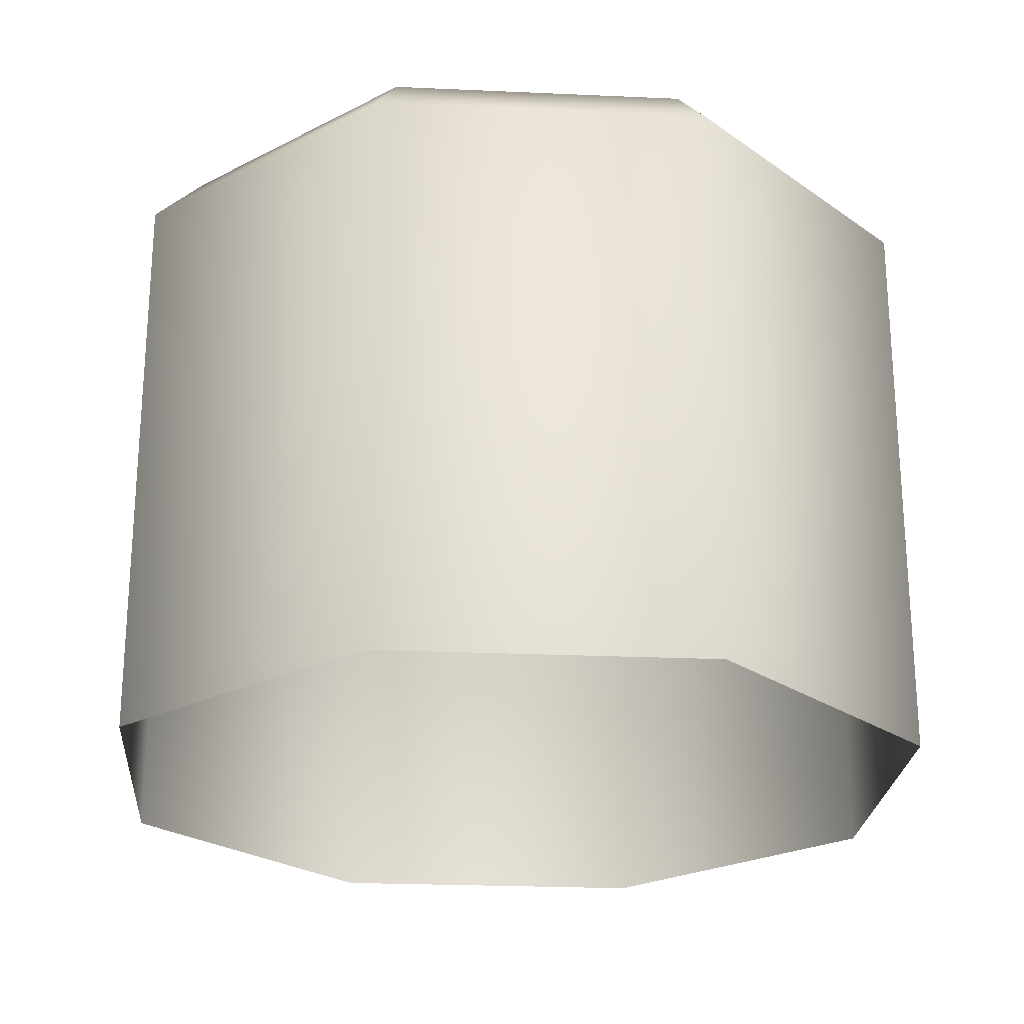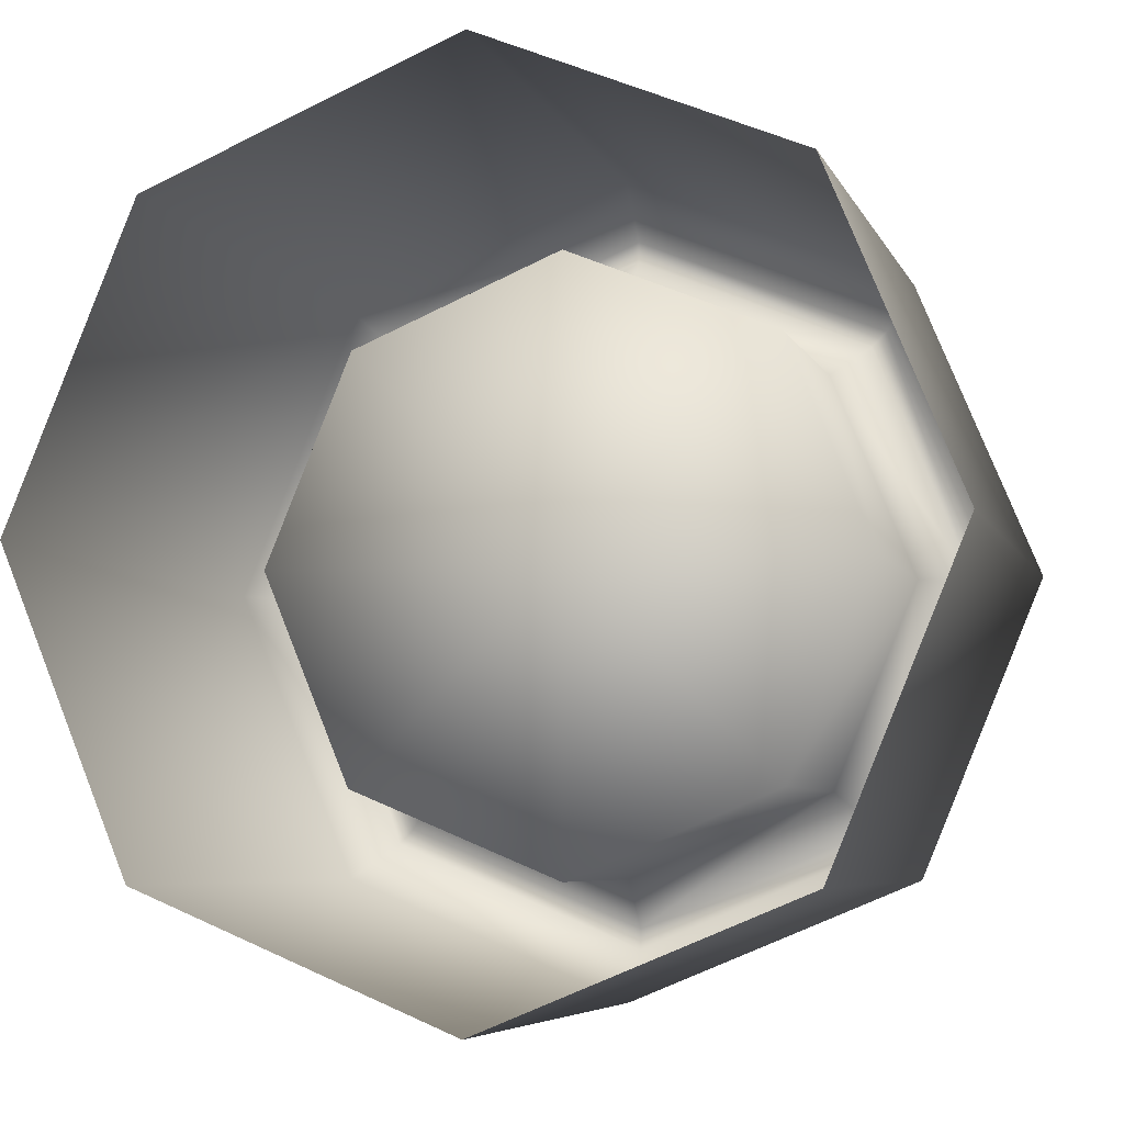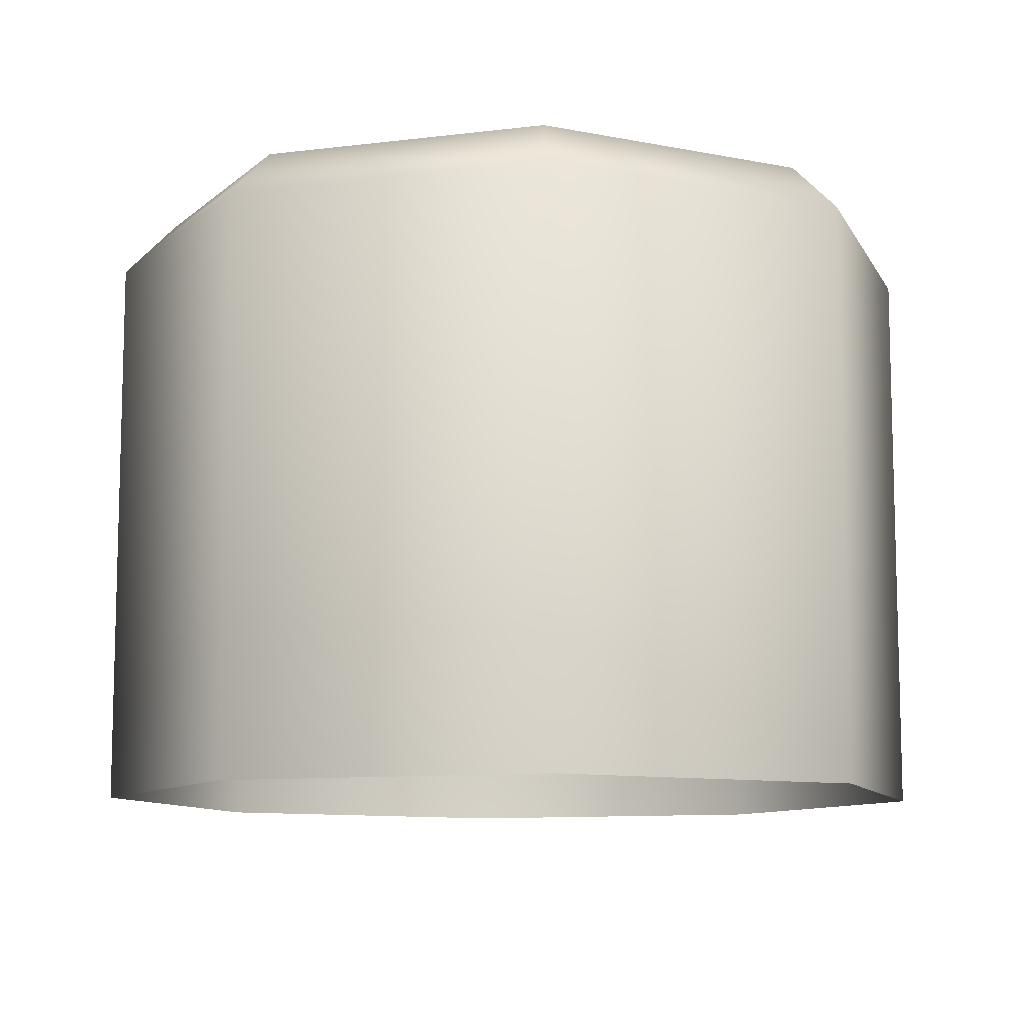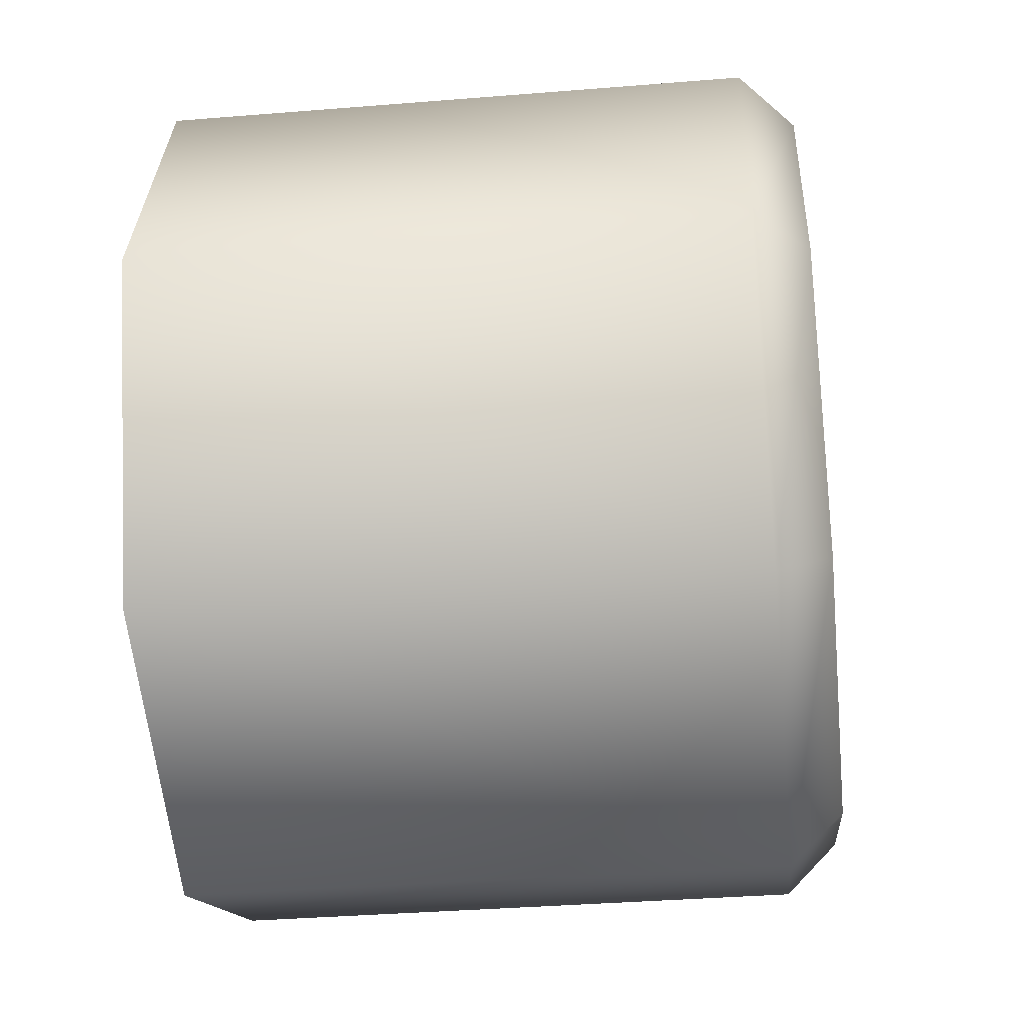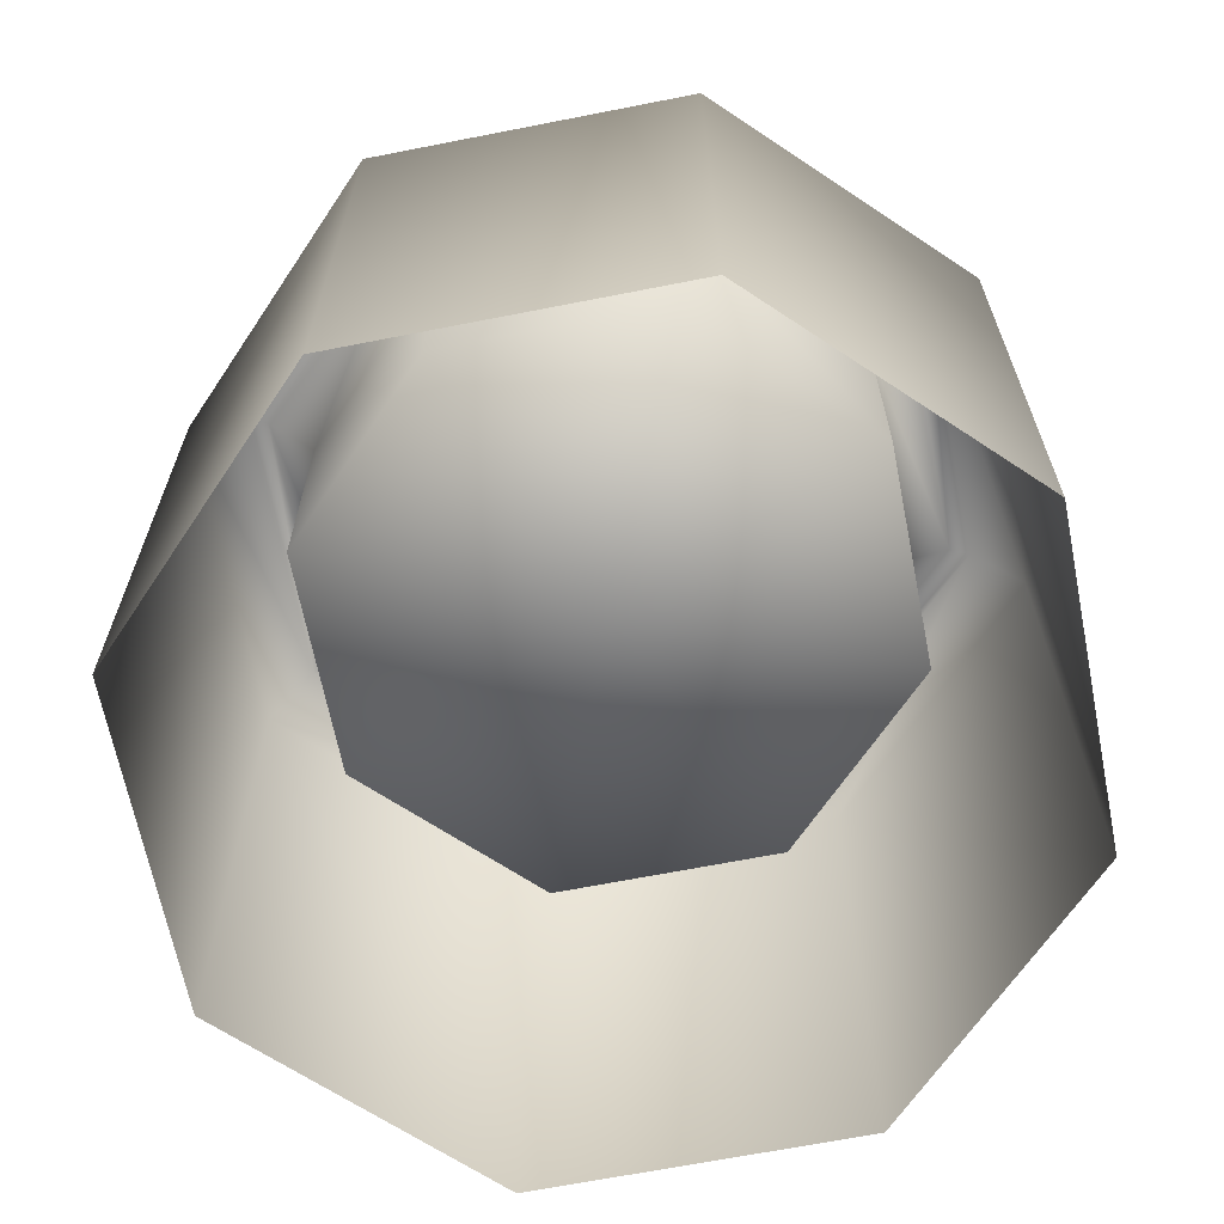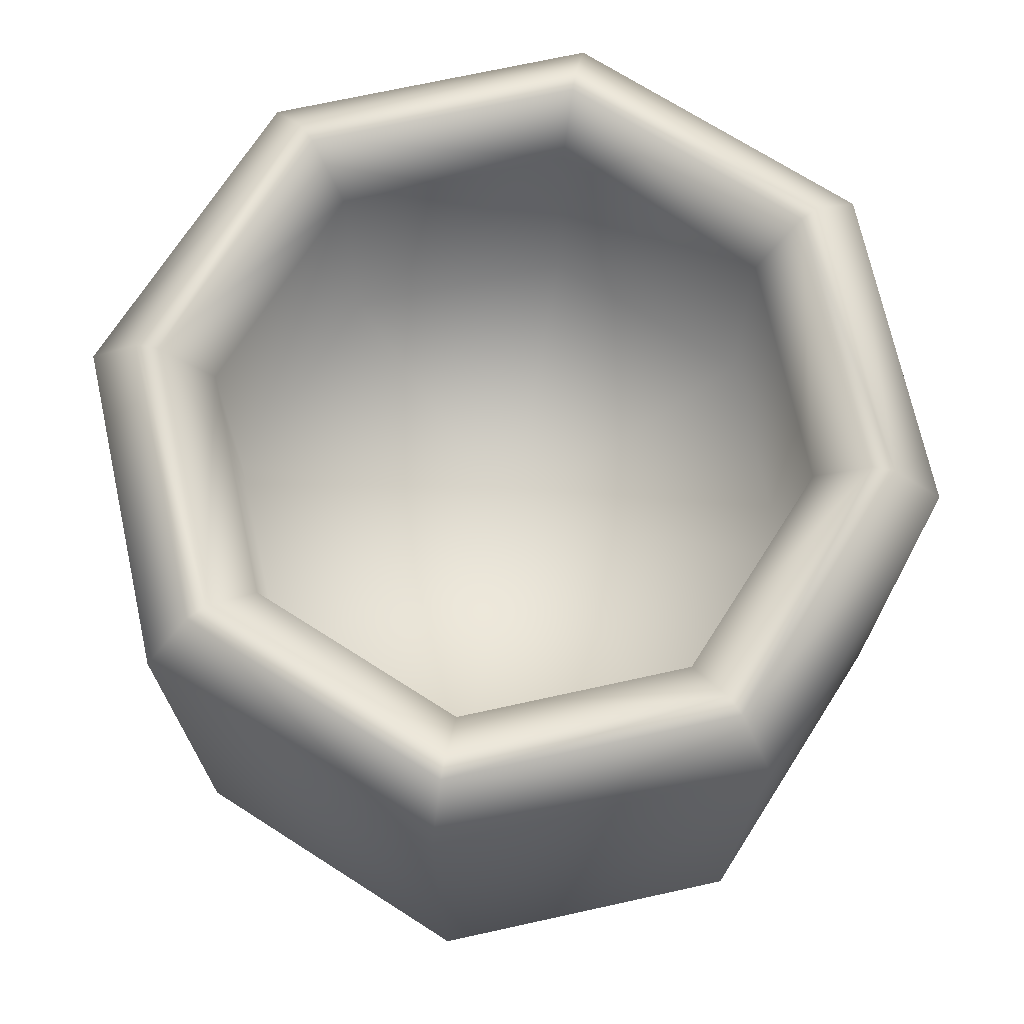
<metadata>
{"format":"obj","ext":"obj","renderer":"f3d","projection":"perspective","resolution":1024,"background":"white","views":[{"elev":-23.9,"azim":18.2,"up":"+Y"},{"elev":-5.9,"azim":15.2,"up":"+Z"},{"elev":-10.0,"azim":-94.7,"up":"+Y"},{"elev":-36.0,"azim":96.1,"up":"+Z"},{"elev":-66.1,"azim":-56.3,"up":"+Y"},{"elev":71.0,"azim":10.1,"up":"+Y"}]}
</metadata>
<code>
v  4.156 0 0.1311
v  2.913 0 -2.871
v  2.913 5.723 -2.871
v  4.156 5.723 0.1311
v  -0.0894 0 -4.114
v  -0.0894 5.723 -4.114
v  -3.091 0 -2.871
v  -3.091 5.723 -2.871
v  -4.335 0 0.1311
v  -4.335 5.723 0.1311
v  -3.091 0 3.133
v  -3.091 5.723 3.133
v  -0.0894 0 4.377
v  -0.0894 5.723 4.377
v  2.913 0 3.133
v  2.913 5.723 3.133
v  3.642 6.237 0.1311
v  2.549 6.237 -2.507
v  2.395 6.237 -2.353
v  3.424 6.237 0.1311
v  -0.0894 6.237 -3.6
v  -0.0894 6.237 -3.382
v  -2.728 6.237 -2.507
v  -2.574 6.237 -2.353
v  -3.821 6.237 0.1311
v  -3.603 6.237 0.1311
v  -2.728 6.237 2.769
v  -2.574 6.237 2.615
v  -0.0894 6.237 3.862
v  -0.0894 6.237 3.645
v  2.549 6.237 2.769
v  2.395 6.237 2.615
v  2.91 5.723 0.1311
v  2.031 5.723 -1.99
v  2.031 3.128 -1.99
v  2.91 3.128 0.1311
v  -0.0894 5.723 -2.868
v  -0.0894 3.128 -2.868
v  -2.21 5.723 -1.99
v  -2.21 3.128 -1.99
v  -3.088 5.723 0.1311
v  -3.088 3.128 0.1311
v  -2.21 5.723 2.252
v  -2.21 3.128 2.252
v  -0.0894 5.723 3.13
v  -0.0894 3.128 3.13
v  2.031 5.723 2.252
v  2.031 3.128 2.252
v  -0.0894 3.128 0.1311
o Cylinder001
g Cylinder001
f 1 2 3 4
f 2 5 6 3
f 5 7 8 6
f 7 9 10 8
f 9 11 12 10
f 11 13 14 12
f 13 15 16 14
f 15 1 4 16
f 17 18 19 20
f 18 21 22 19
f 21 23 24 22
f 23 25 26 24
f 25 27 28 26
f 27 29 30 28
f 29 31 32 30
f 31 17 20 32
f 33 34 35 36
f 34 37 38 35
f 37 39 40 38
f 39 41 42 40
f 41 43 44 42
f 43 45 46 44
f 45 47 48 46
f 47 33 36 48
f 17 4 3 18
f 18 3 6 21
f 21 6 8 23
f 23 8 10 25
f 25 10 12 27
f 27 12 14 29
f 29 14 16 31
f 31 16 4 17
f 33 20 19 34
f 34 19 22 37
f 37 22 24 39
f 39 24 26 41
f 41 26 28 43
f 43 28 30 45
f 45 30 32 47
f 47 32 20 33
f 35 49 36
f 38 49 35
f 40 49 38
f 42 49 40
f 44 49 42
f 46 49 44
f 48 49 46
f 36 49 48

</code>
